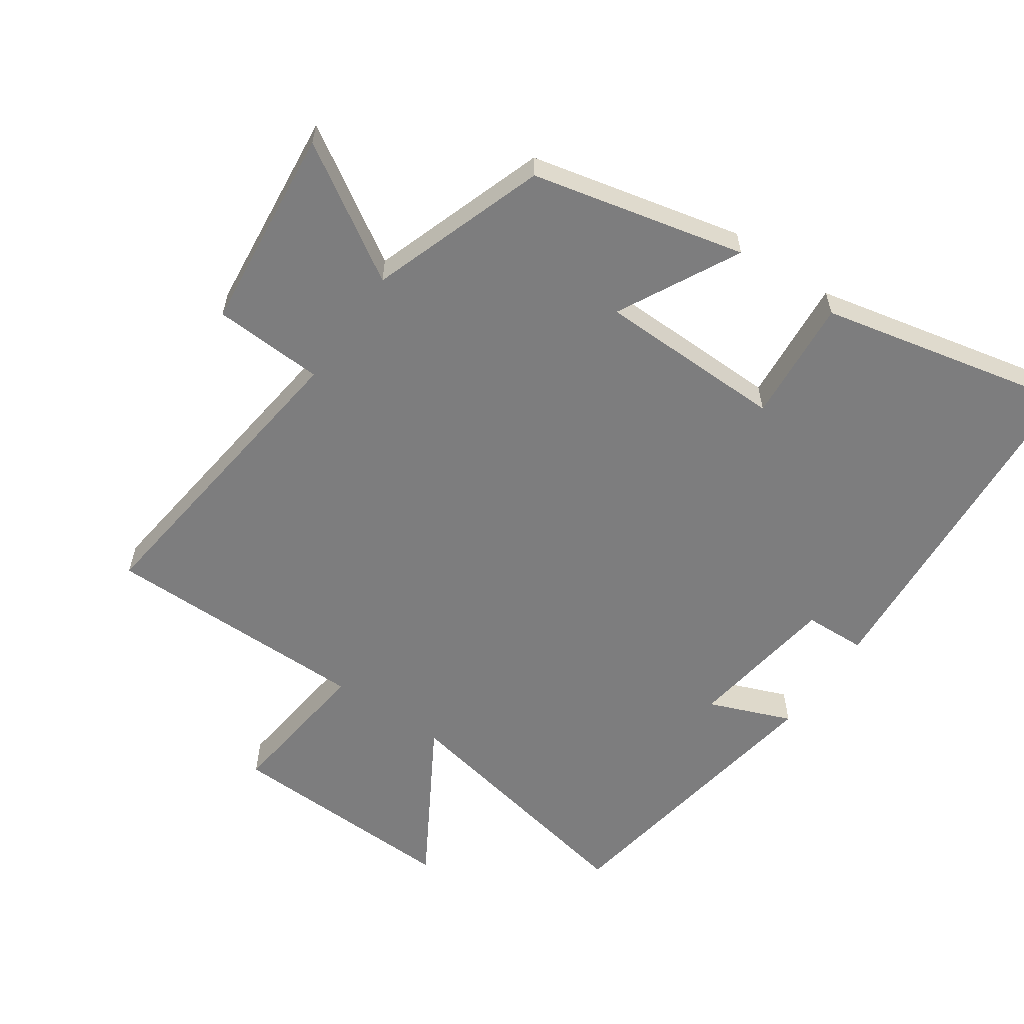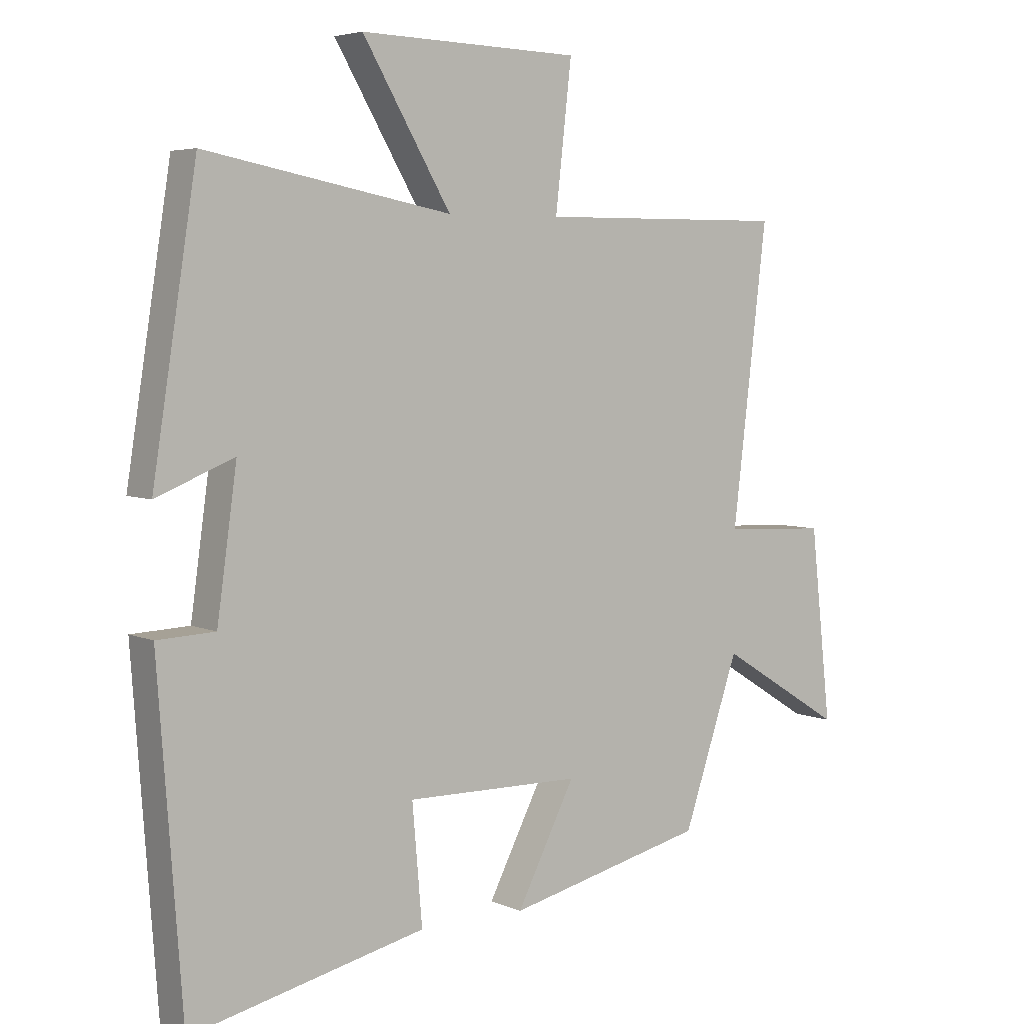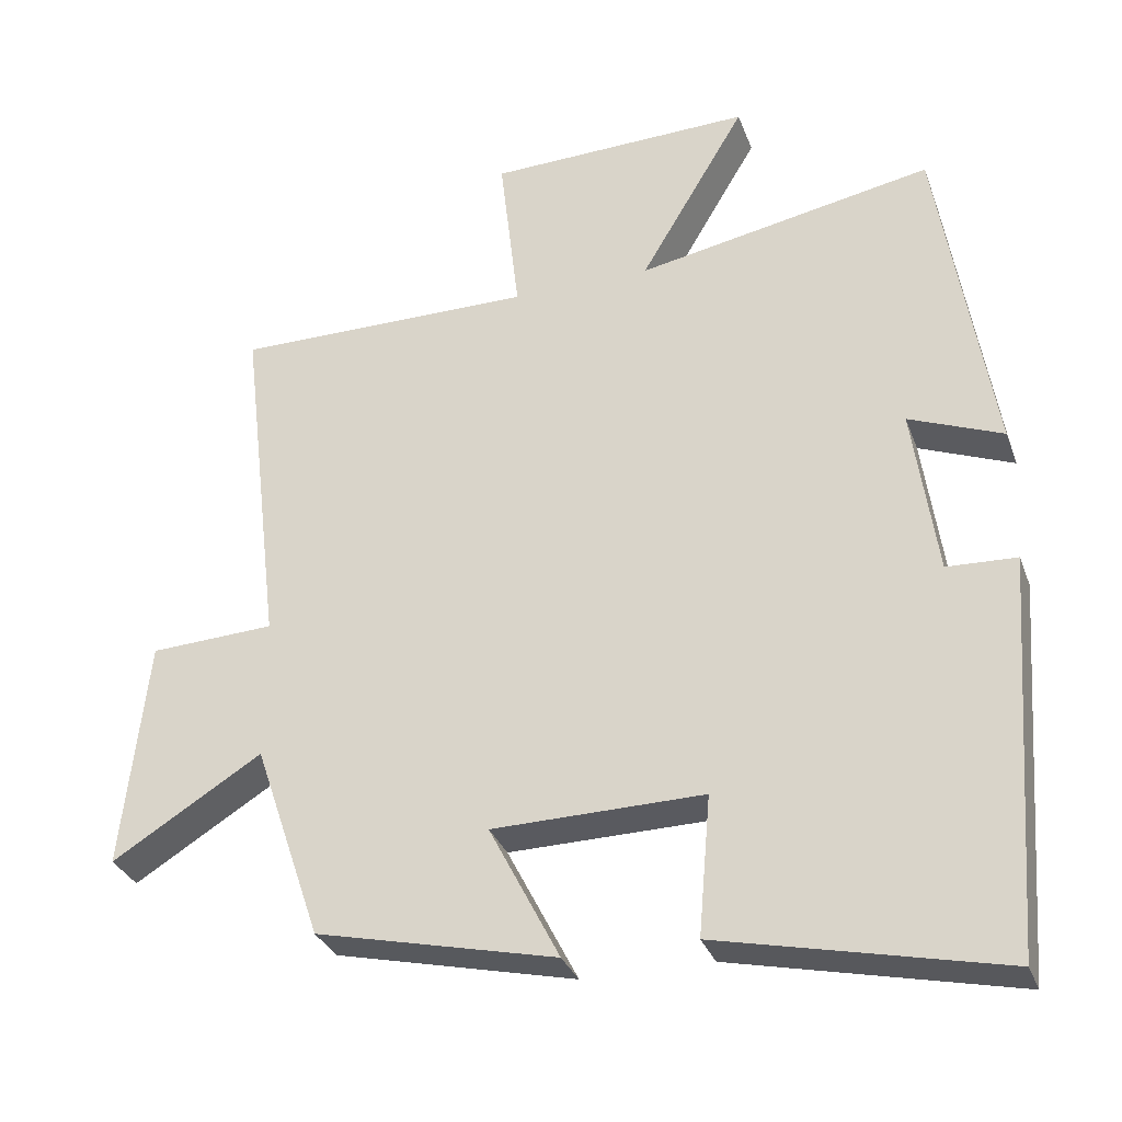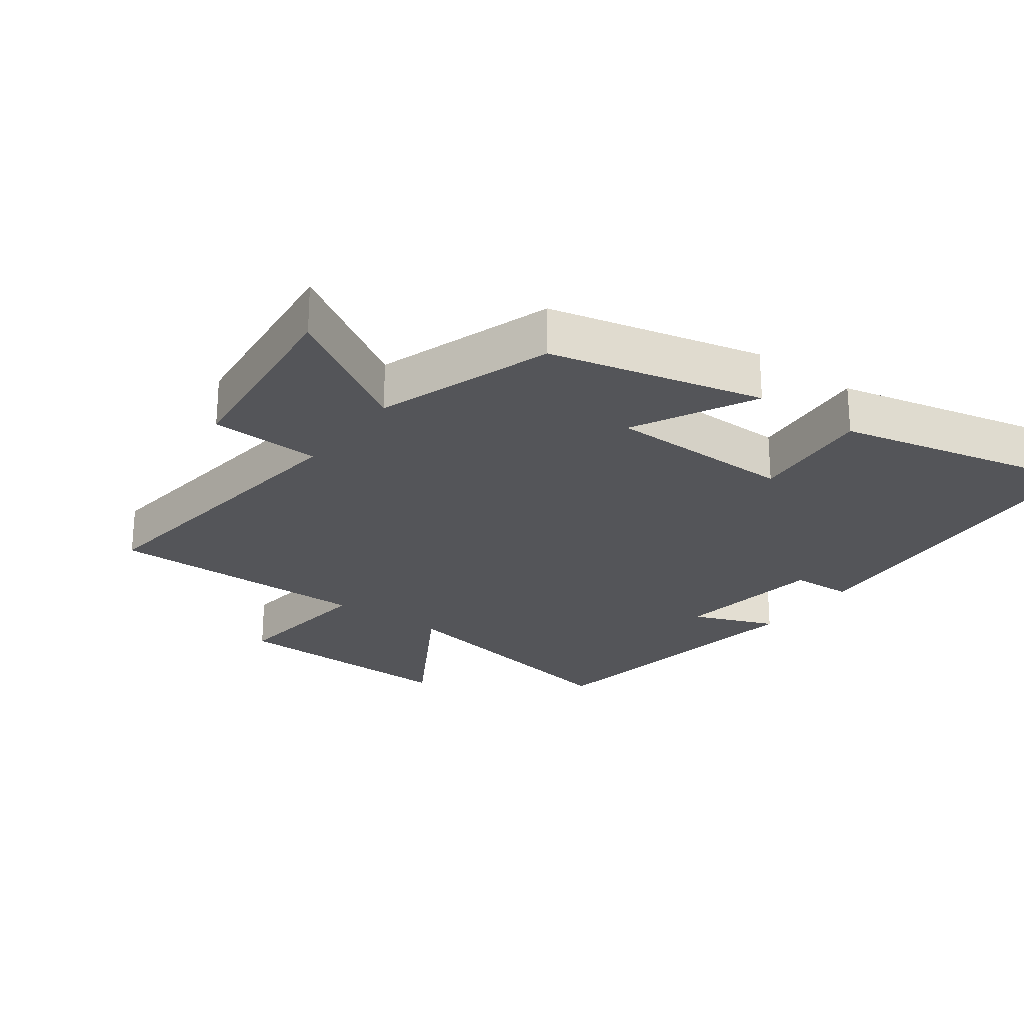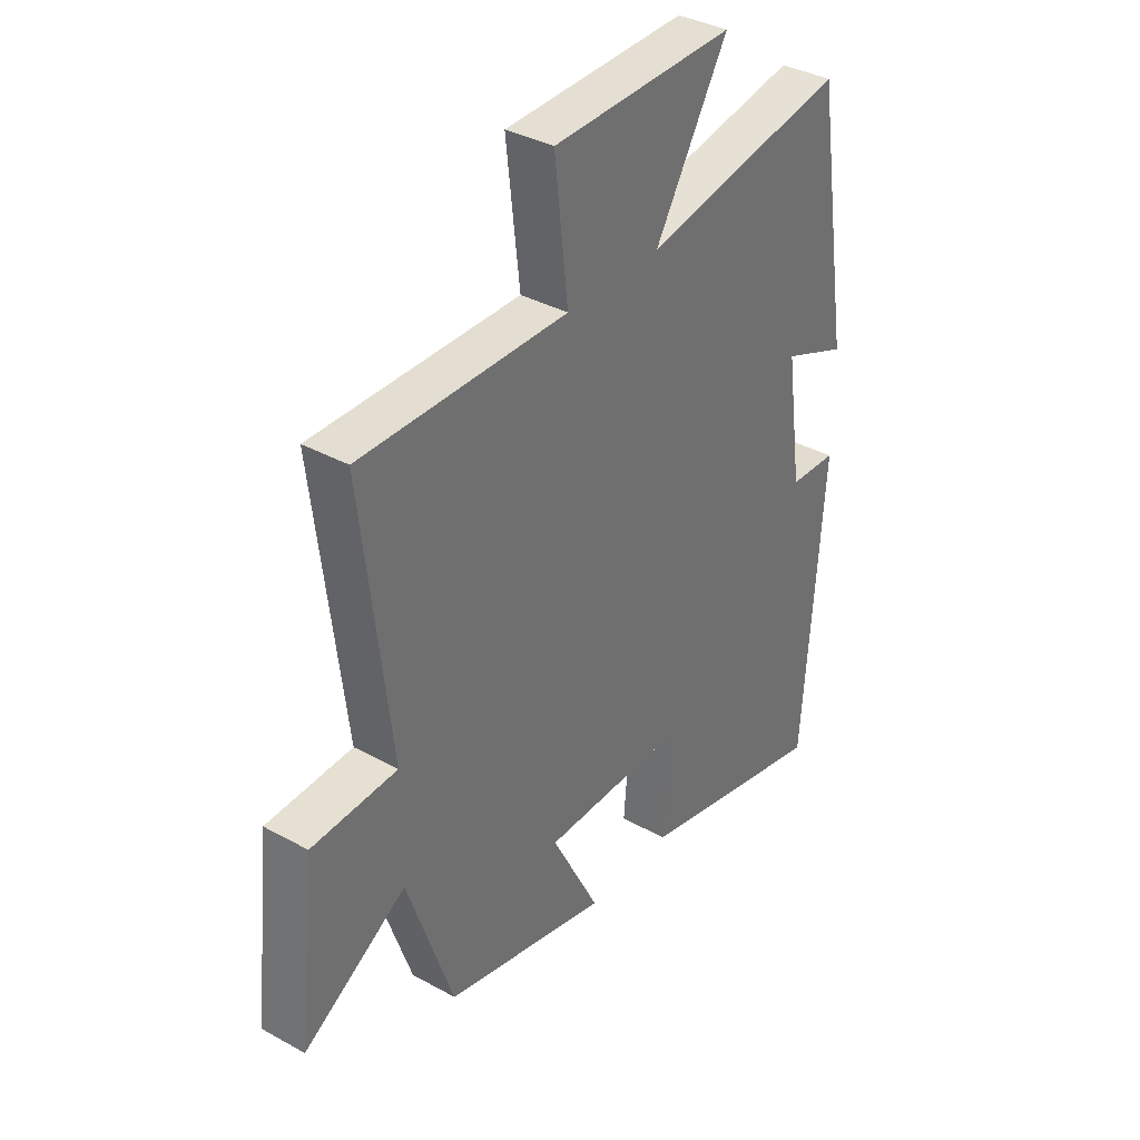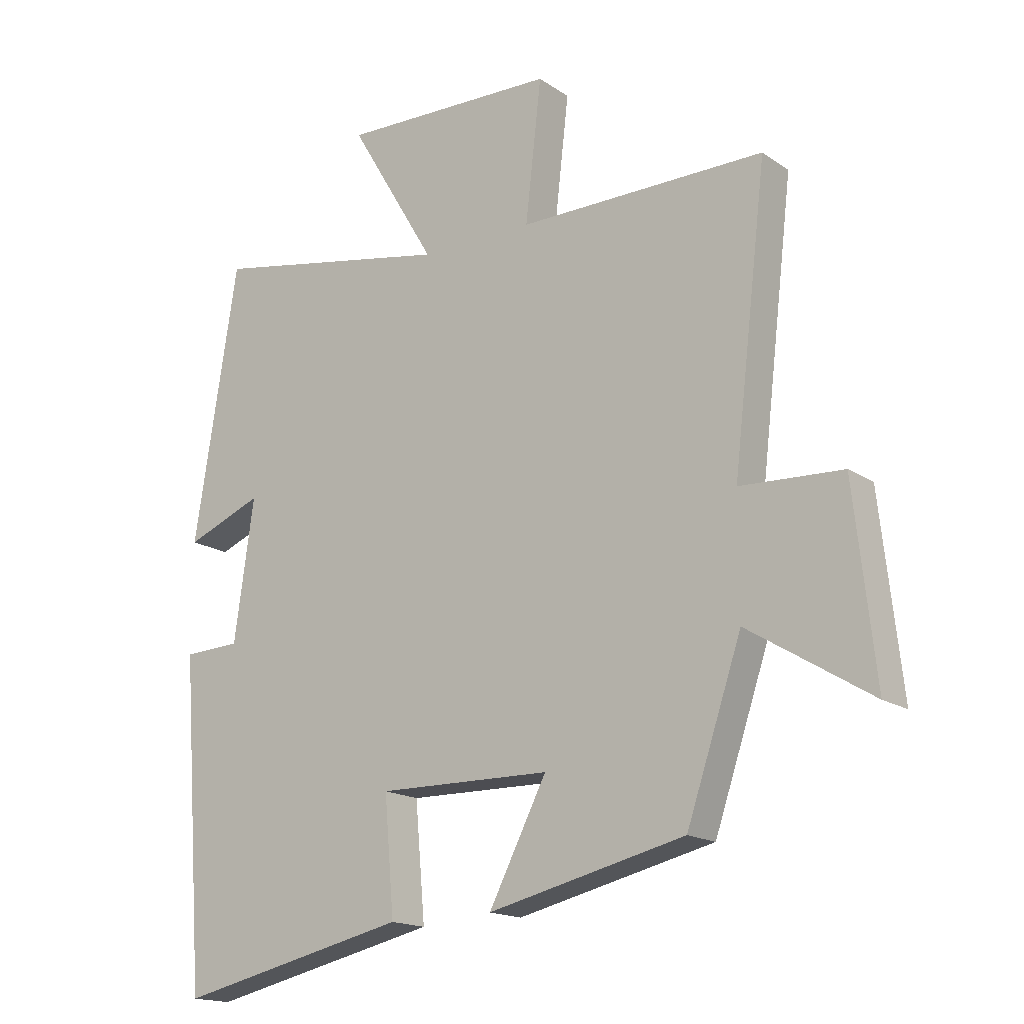
<metadata>
{"format":"obj","ext":"obj","renderer":"f3d","projection":"perspective","resolution":1024,"background":"white","views":[{"elev":-59.2,"azim":145.2,"up":"+Y"},{"elev":5.0,"azim":-36.7,"up":"+Z"},{"elev":-31.7,"azim":-161.6,"up":"+Z"},{"elev":-24.7,"azim":143.7,"up":"+Y"},{"elev":36.1,"azim":125.9,"up":"+Z"},{"elev":-16.8,"azim":36.8,"up":"+Z"}]}
</metadata>
<code>
v -0.429 0.07 0.575
v -0.033 0.07 0.5
v -0.175 0.07 0.739
v 0.179 0.07 0.729
v 0.153 0.07 0.5
v 0.556 0.07 0.502
v 0.5 0.07 0.032
v 0.667 0.07 0.024
v 0.701 0.07 -0.284
v 0.5 0.07 -0.16
v 0.41 0.07 -0.425
v 0.089 0.07 -0.5
v 0.183 0.07 -0.317
v -0.099 0.07 -0.313
v -0.083 0.07 -0.5
v -0.461 0.07 -0.585
v -0.5 0.07 -0.055
v -0.407 0.07 -0.051
v -0.375 0.07 0.177
v -0.5 0.07 0.127
v -0.429 0 0.575
v -0.033 0 0.5
v -0.175 0 0.739
v 0.179 0 0.729
v 0.153 0 0.5
v 0.556 0 0.502
v 0.5 0 0.032
v 0.667 0 0.024
v 0.701 0 -0.284
v 0.5 0 -0.16
v 0.41 0 -0.425
v 0.089 0 -0.5
v 0.183 0 -0.317
v -0.099 0 -0.313
v -0.083 0 -0.5
v -0.461 0 -0.585
v -0.5 0 -0.055
v -0.407 0 -0.051
v -0.375 0 0.177
v -0.5 0 0.127
f 19 20 1 2
f 18 19 2
f 16 17 18
f 15 16 18
f 14 15 18
f 13 14 18 2
f 10 11 12 13
f 10 13 2
f 7 8 9 10
f 7 10 2 3
f 5 6 7
f 5 7 3
f 3 4 5
f 22 21 40 39
f 22 39 38
f 38 37 36
f 38 36 35
f 38 35 34
f 22 38 34 33
f 33 32 31 30
f 22 33 30
f 30 29 28 27
f 23 22 30 27
f 27 26 25
f 23 27 25
f 25 24 23
f 1 21 22 2
f 2 22 23 3
f 3 23 24 4
f 4 24 25 5
f 5 25 26 6
f 6 26 27 7
f 7 27 28 8
f 8 28 29 9
f 9 29 30 10
f 10 30 31 11
f 11 31 32 12
f 12 32 33 13
f 13 33 34 14
f 14 34 35 15
f 15 35 36 16
f 16 36 37 17
f 17 37 38 18
f 18 38 39 19
f 19 39 40 20
f 20 40 21 1

</code>
